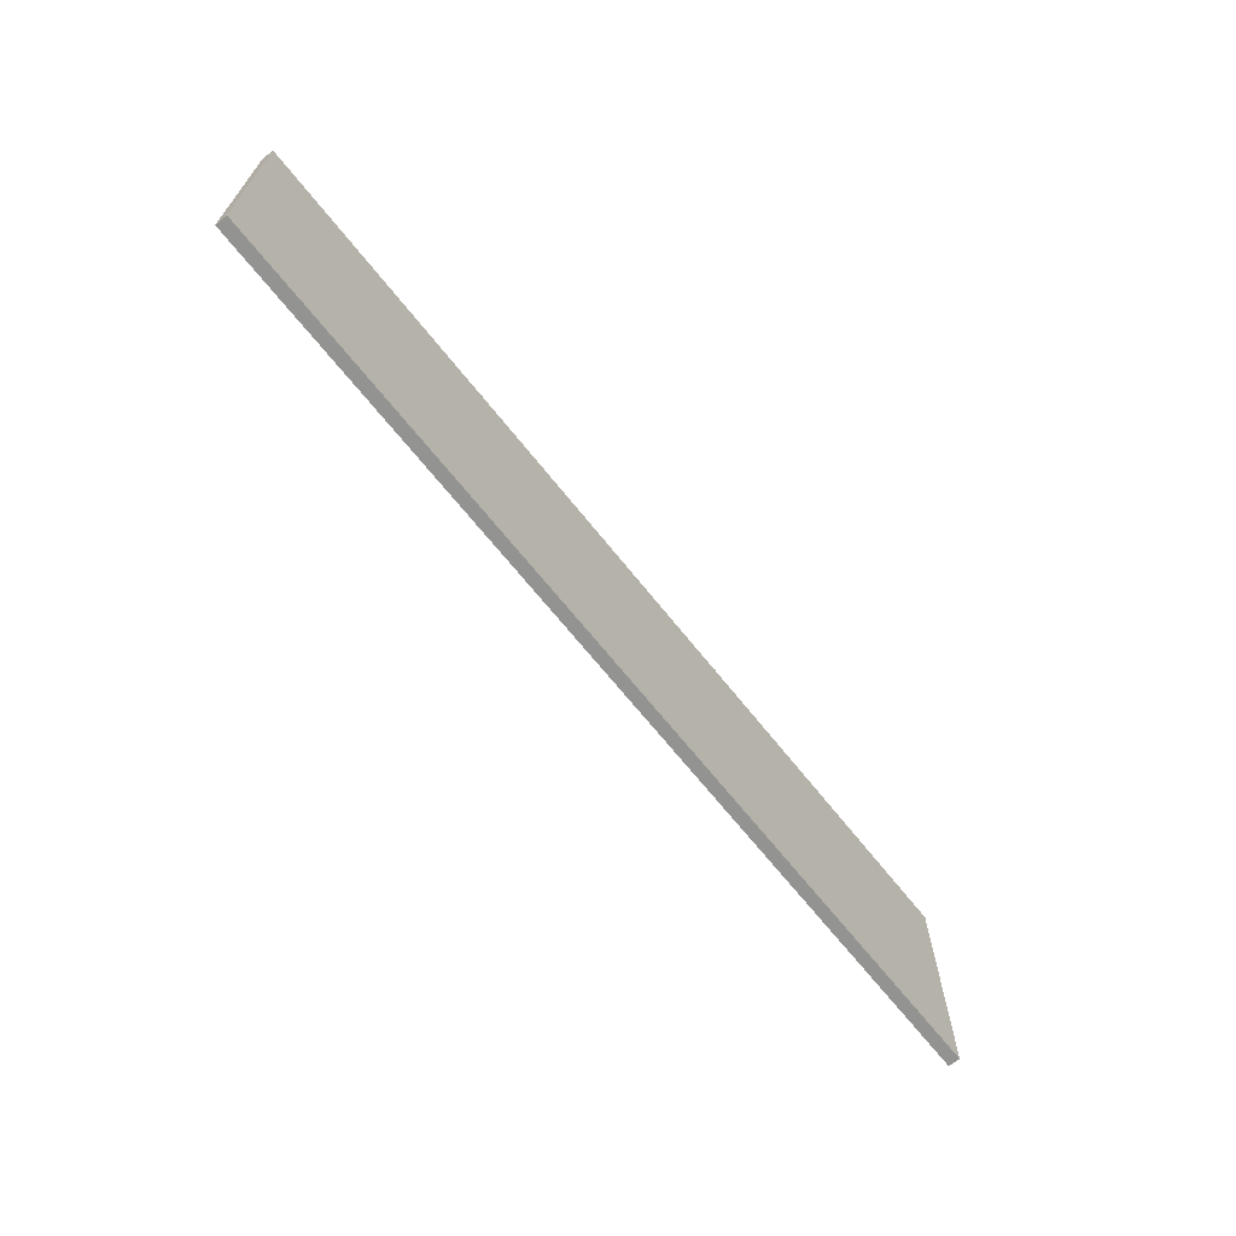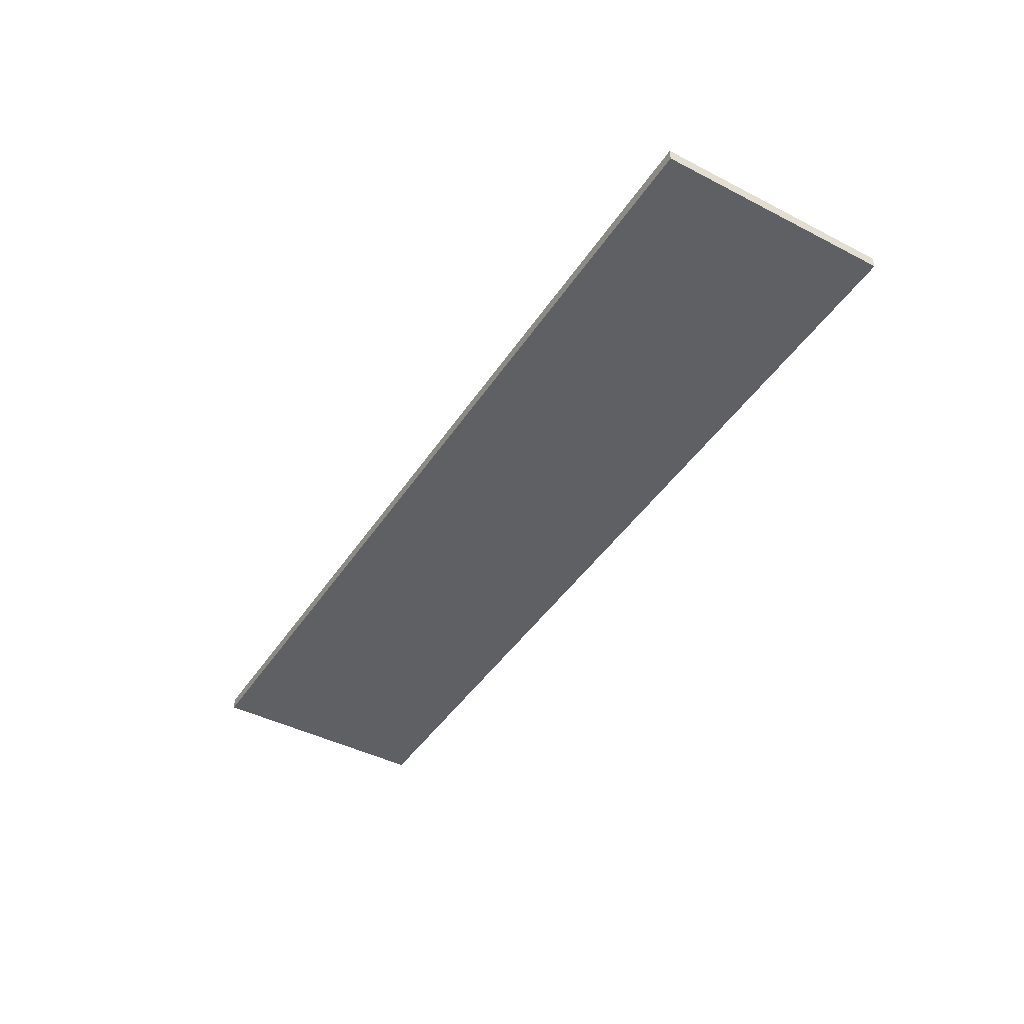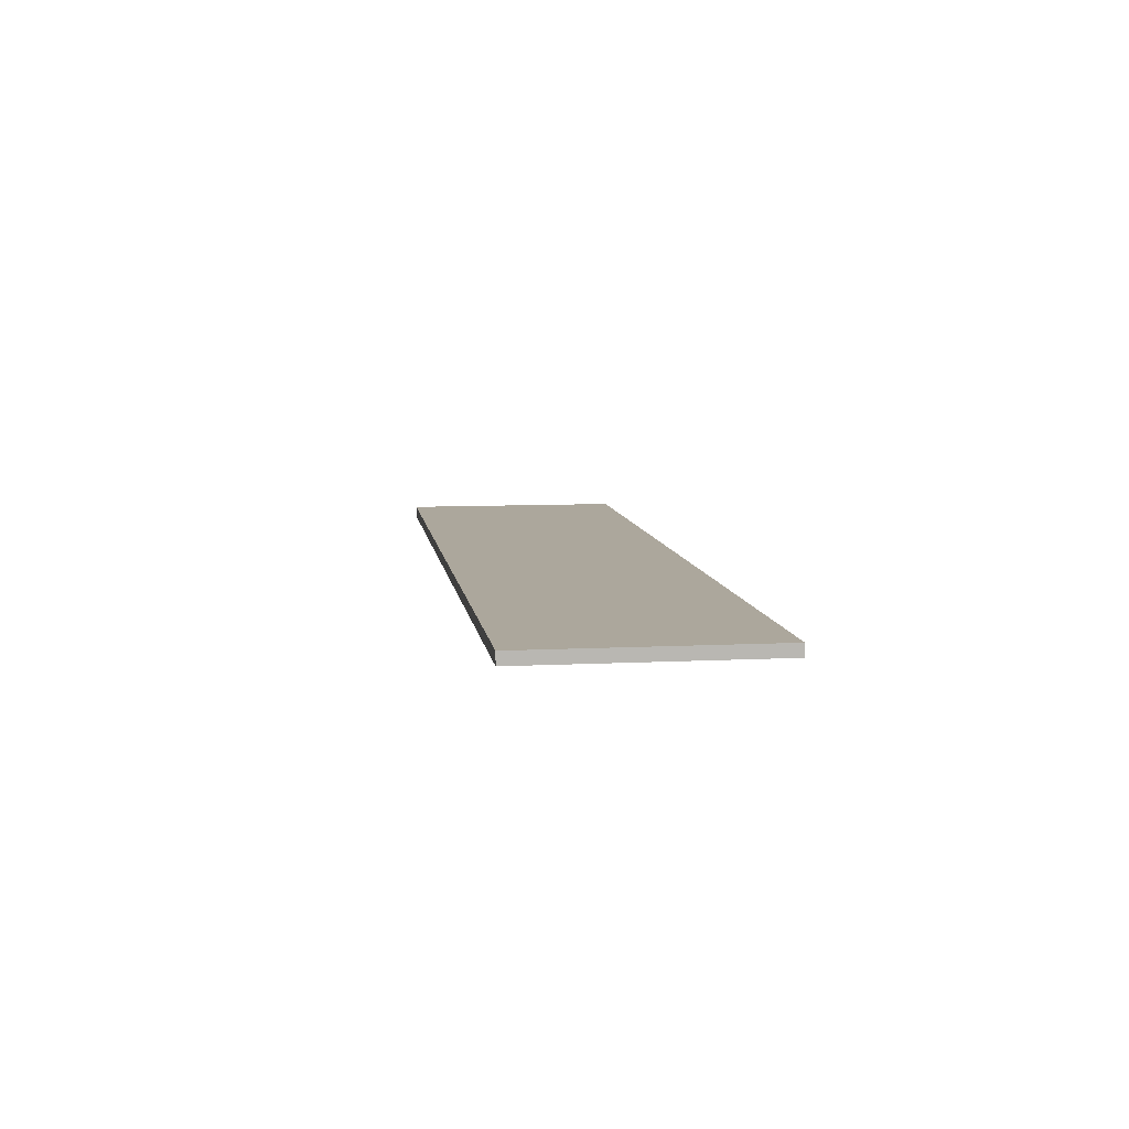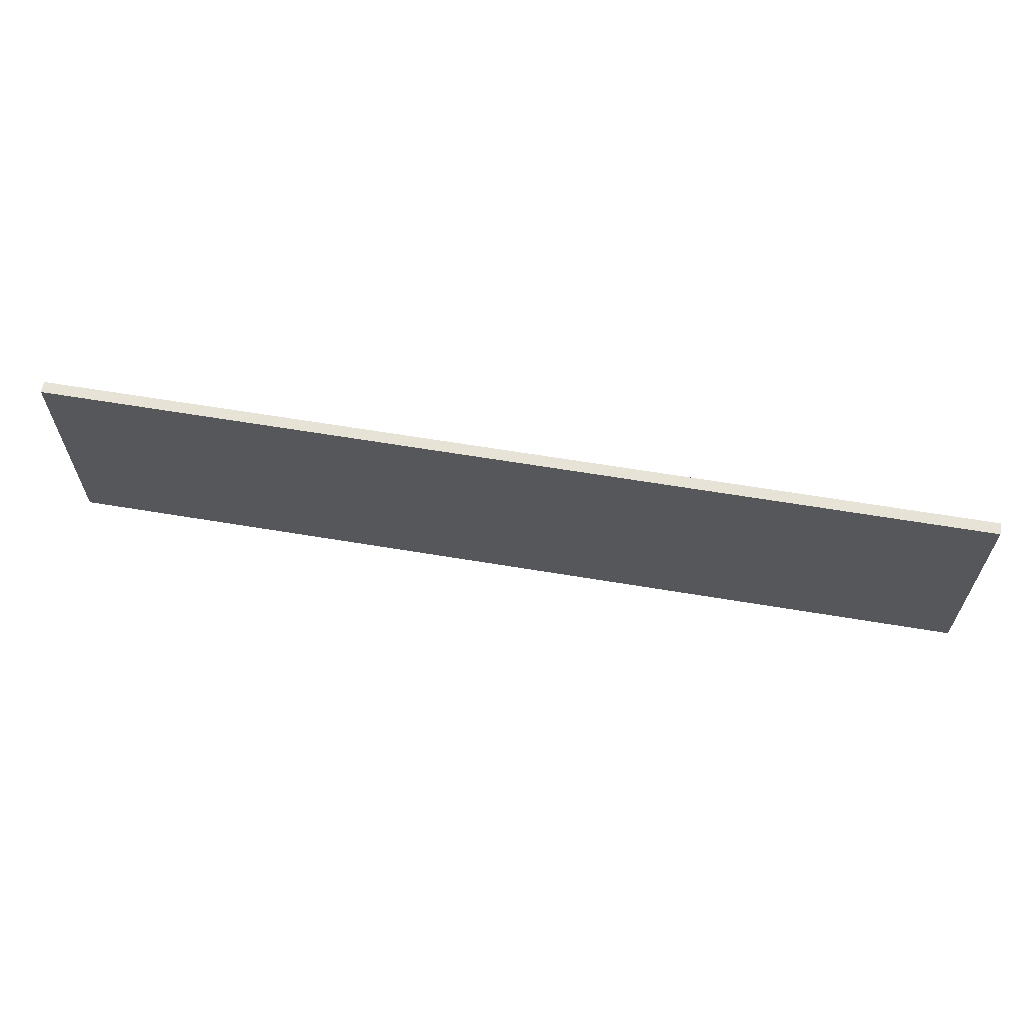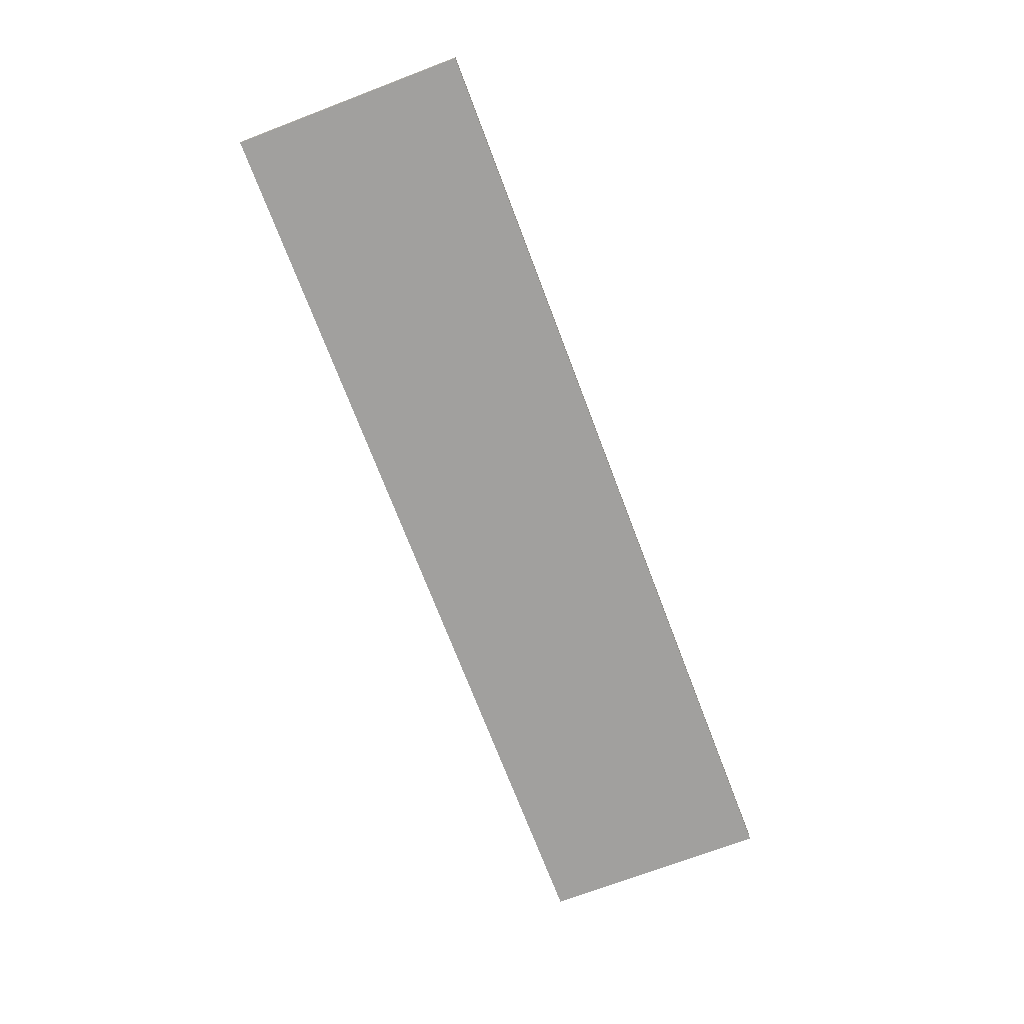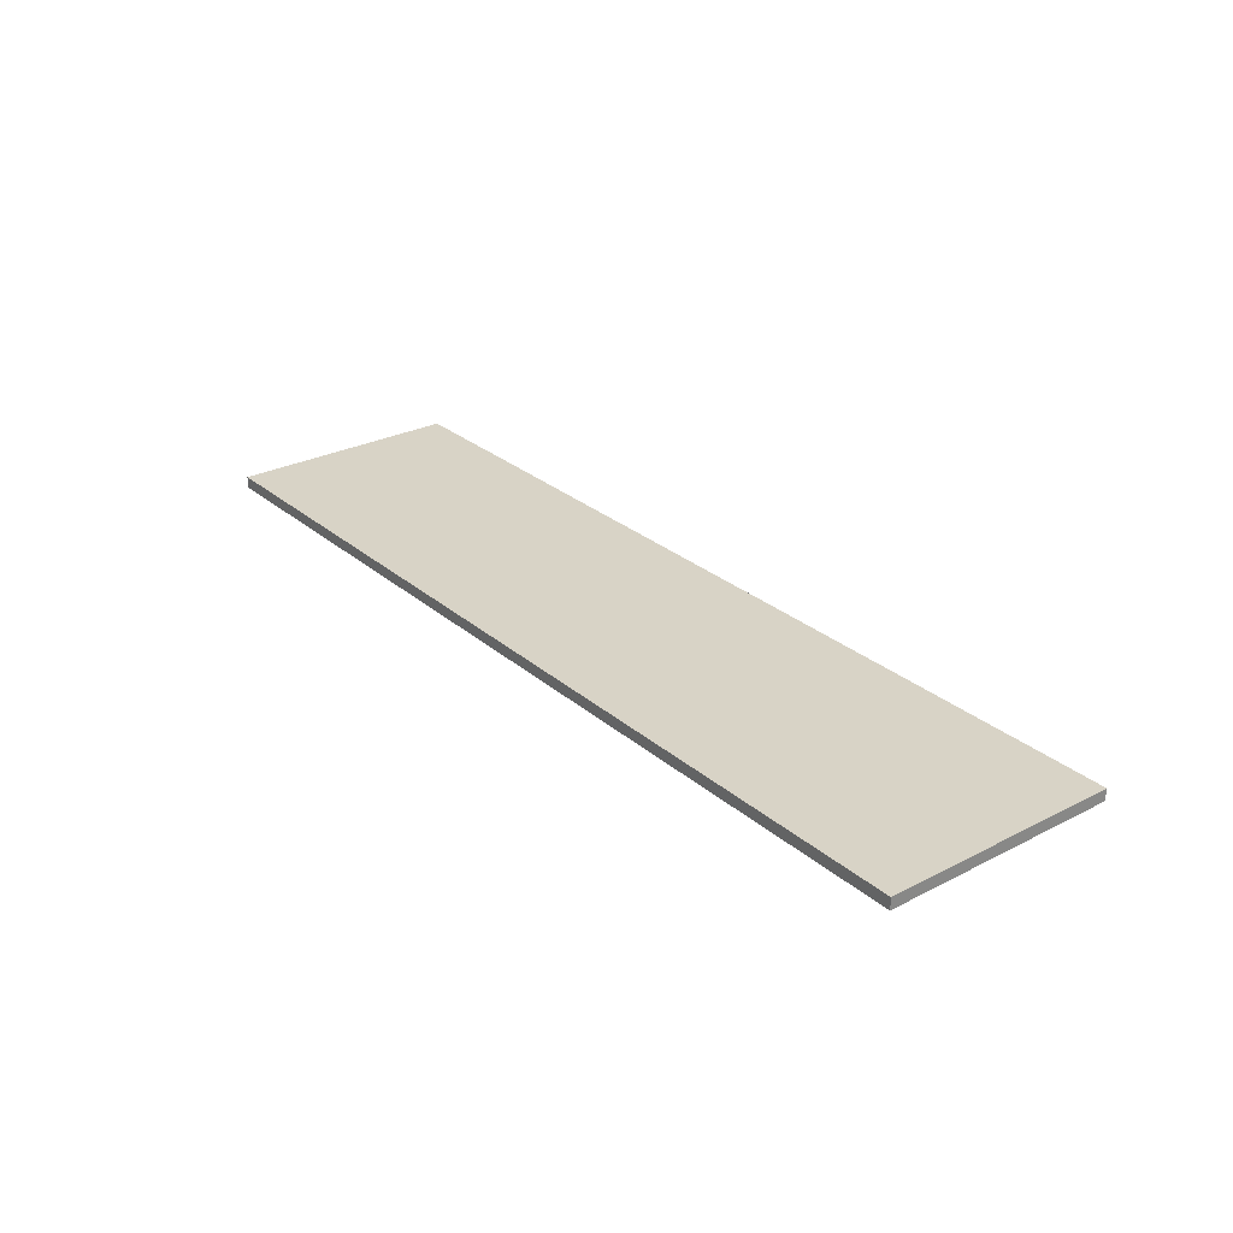
<metadata>
{"format":"obj","ext":"obj","renderer":"f3d","projection":"perspective","resolution":1024,"background":"white","views":[{"elev":-66.6,"azim":-51.7,"up":"+Y"},{"elev":-43.9,"azim":58.9,"up":"+Z"},{"elev":8.3,"azim":-98.0,"up":"+Z"},{"elev":62.8,"azim":9.6,"up":"+Y"},{"elev":-71.8,"azim":110.8,"up":"+Z"},{"elev":27.8,"azim":52.0,"up":"+Z"}]}
</metadata>
<code>
o cuboid
v 0.5 0.25 0.00625
v 0.5 0.25 -0.00625
v 0.5 0 0.00625
v 0.5 0 -0.00625
v -0.5 0.25 0.00625
v -0.5 0.25 -0.00625
v -0.5 0 0.00625
v -0.5 0 -0.00625
f 2 1 3 4
f 7 5 6 8
f 5 1 2 6
f 4 3 7 8
f 3 1 5 7
f 6 2 4 8

</code>
